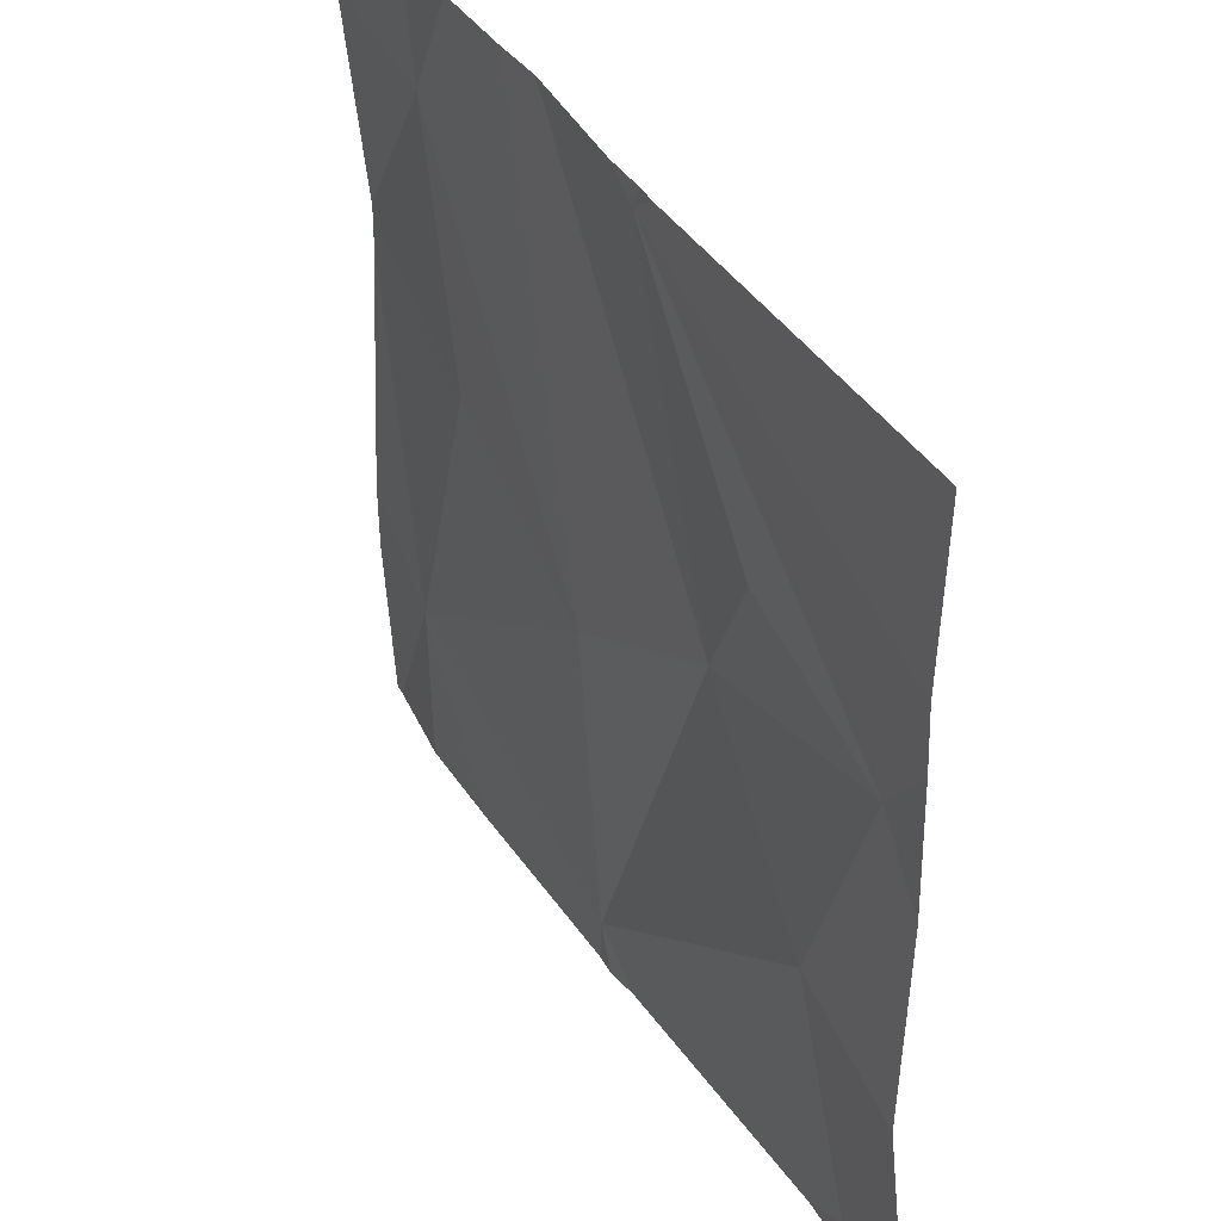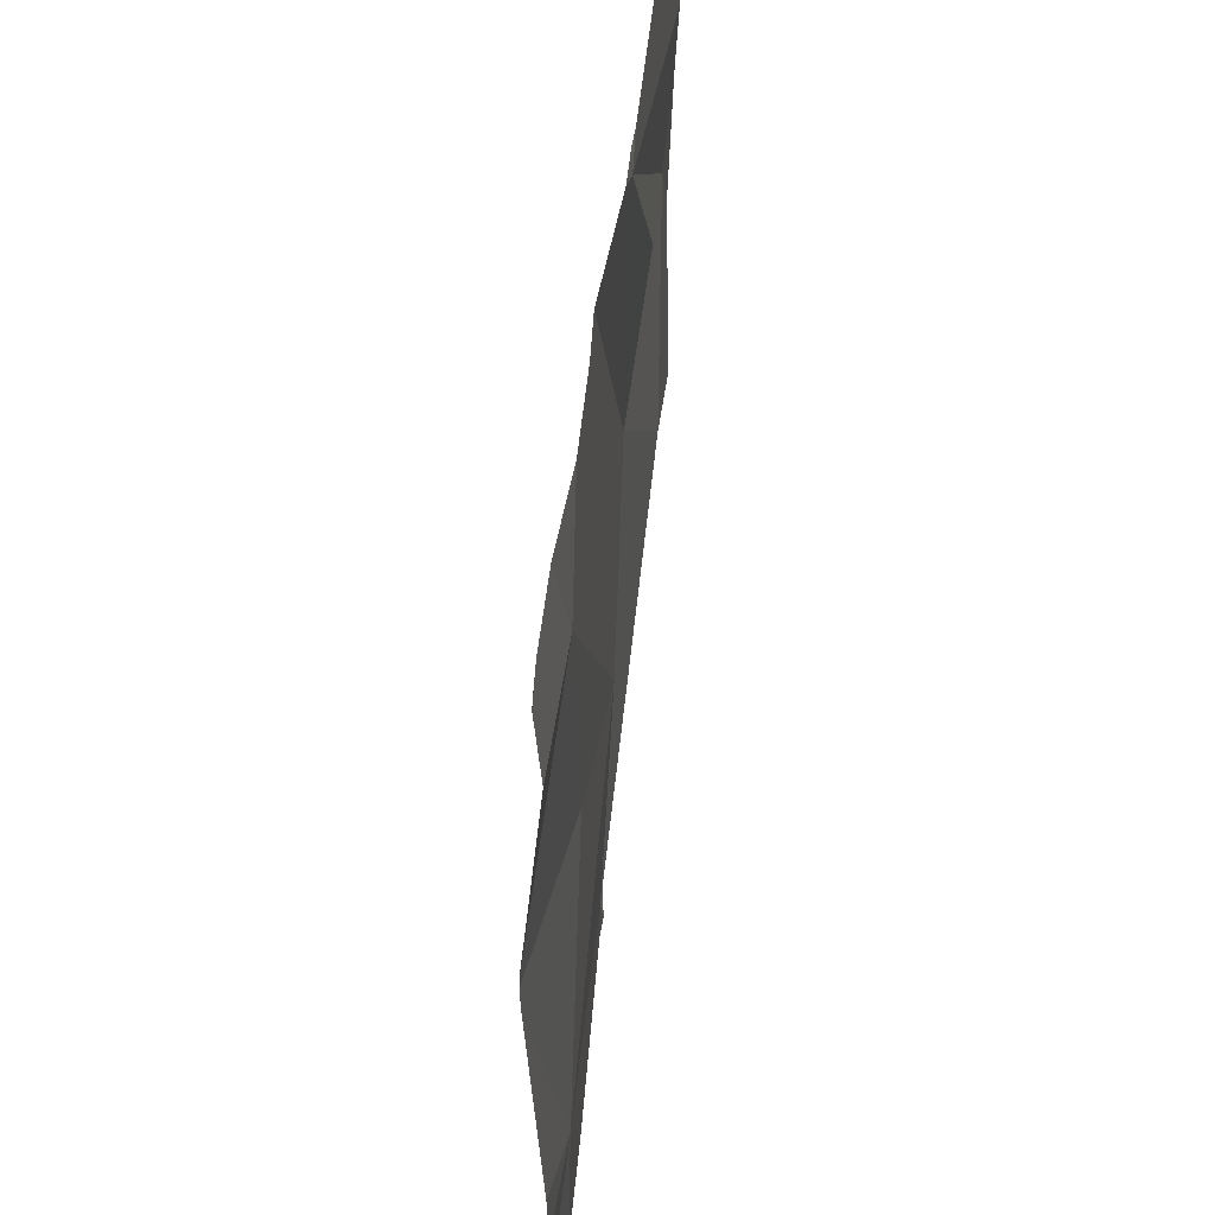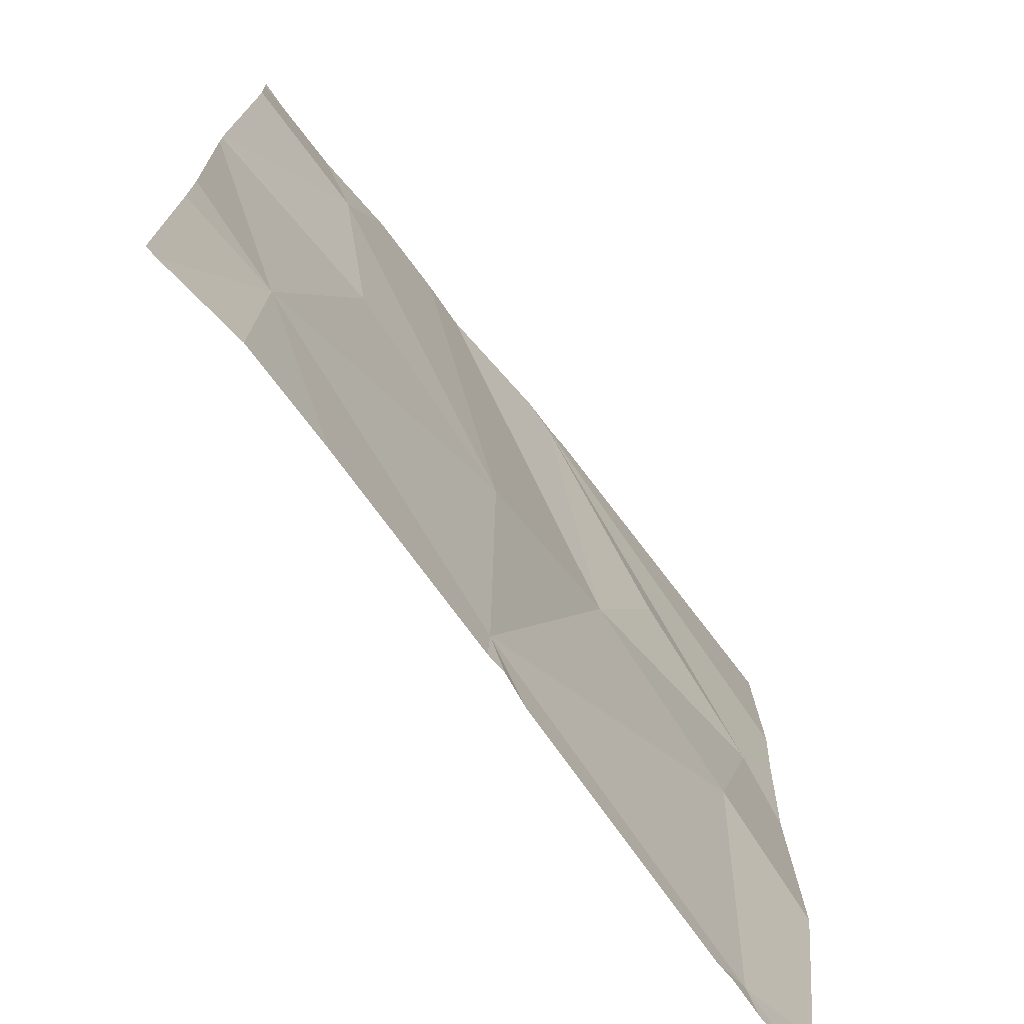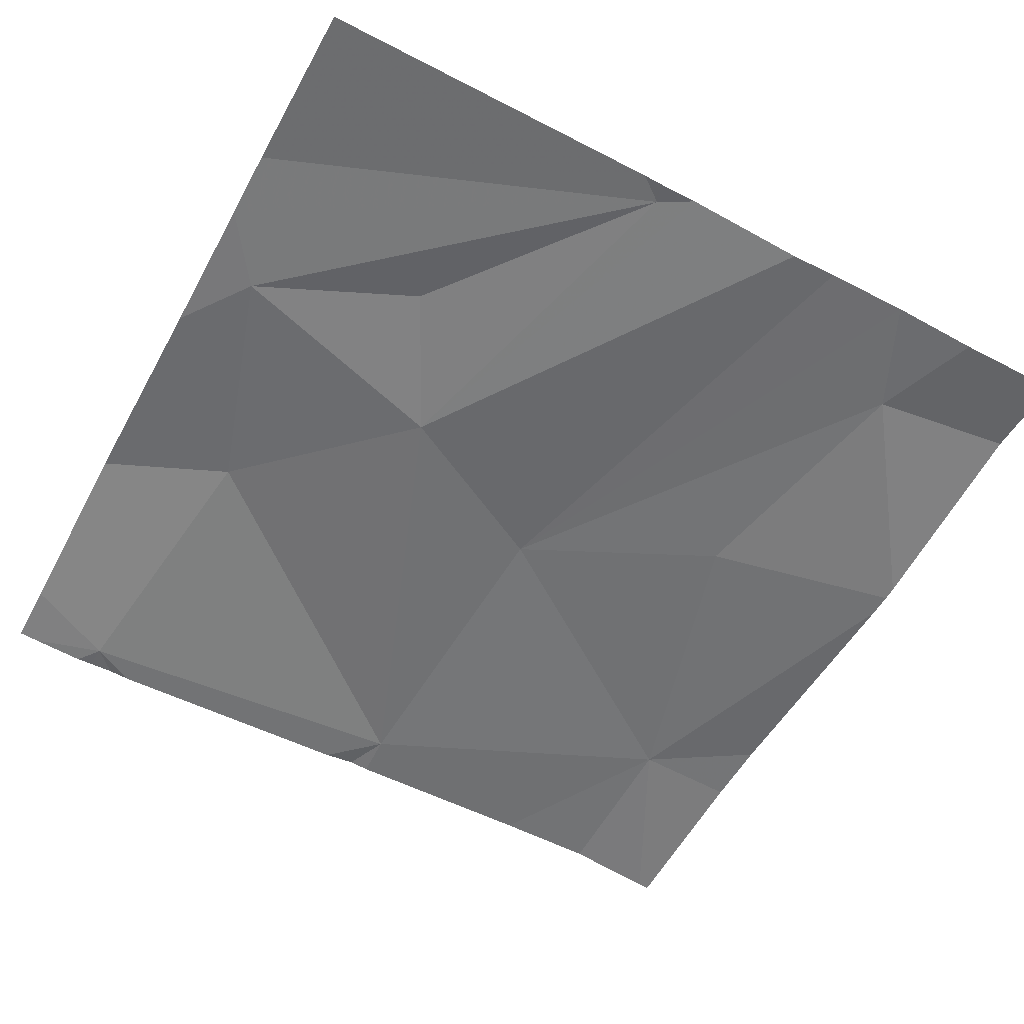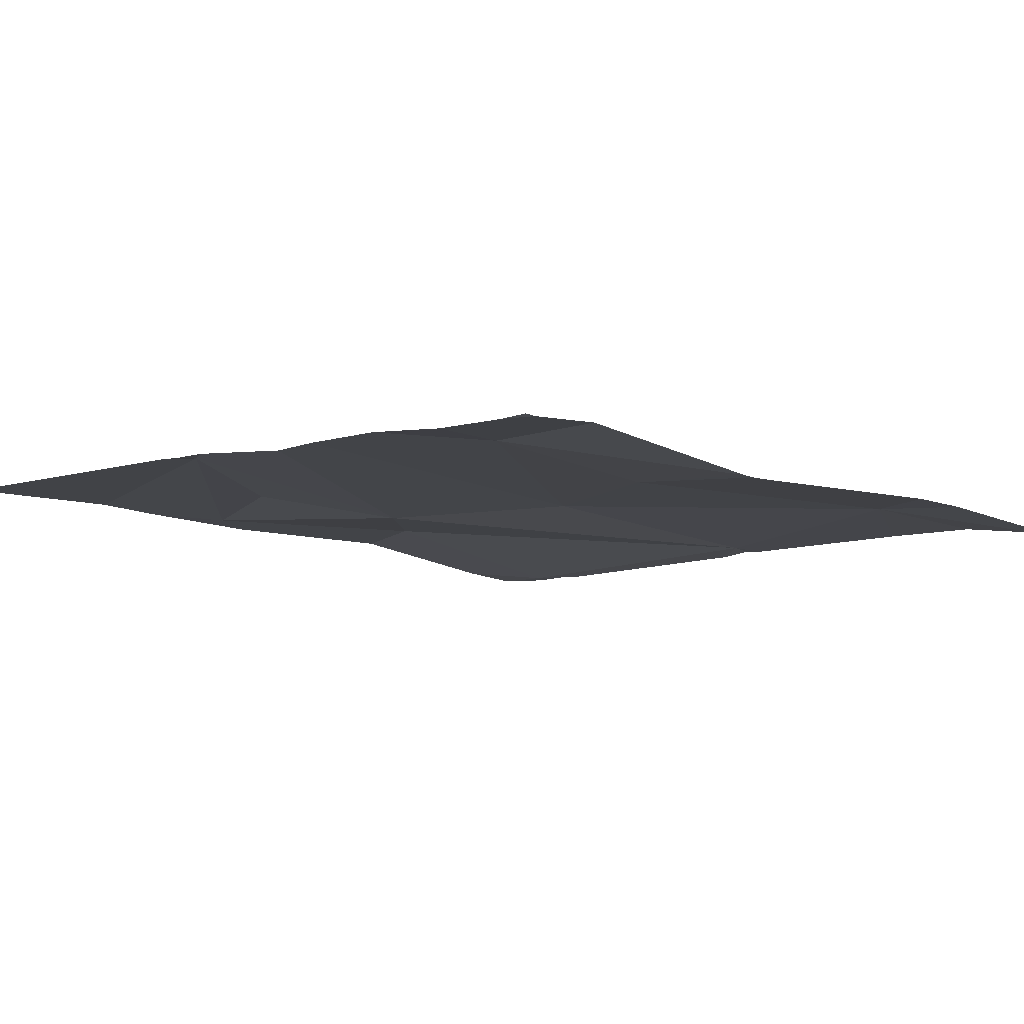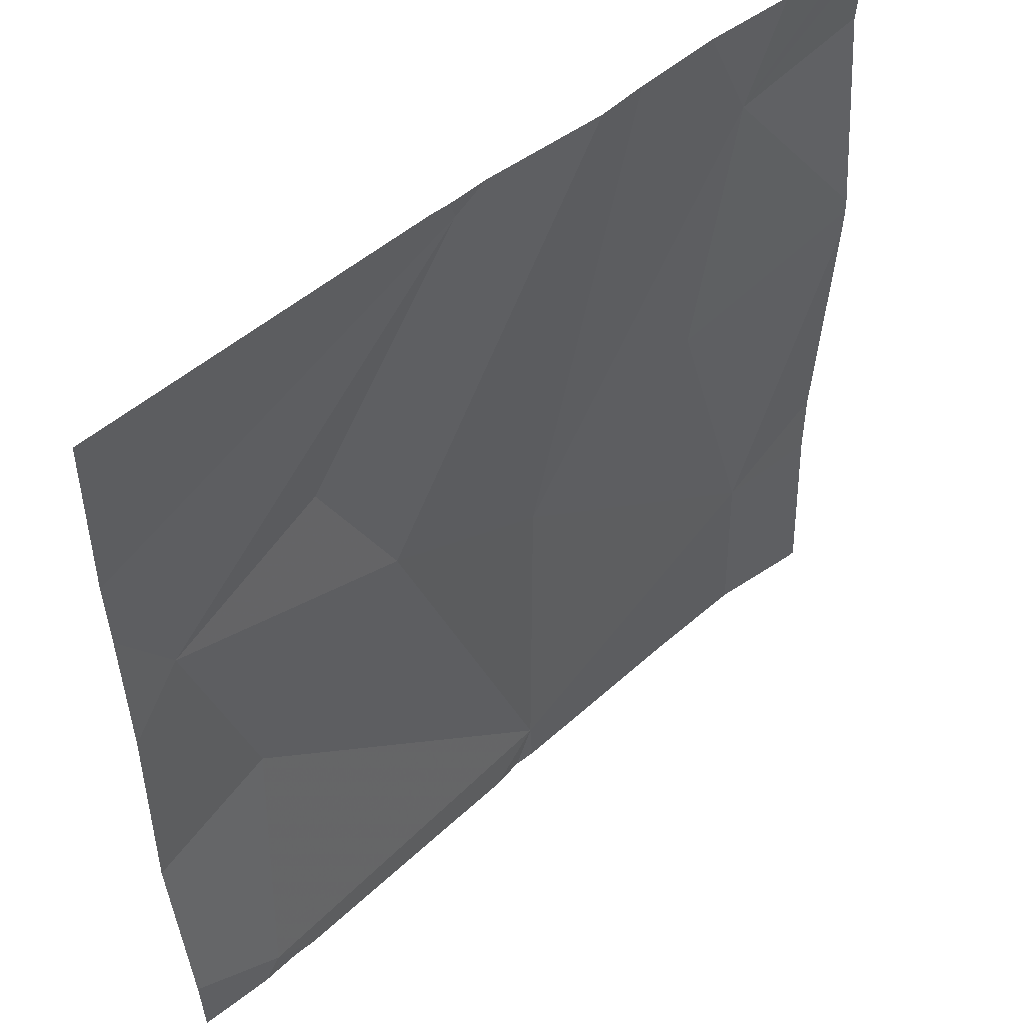
<metadata>
{"format":"obj","ext":"obj","renderer":"f3d","projection":"perspective","resolution":1024,"background":"white","views":[{"elev":41.3,"azim":58.3,"up":"+Y"},{"elev":50.2,"azim":-85.7,"up":"+Y"},{"elev":-72.9,"azim":-54.3,"up":"+Y"},{"elev":-54.4,"azim":151.7,"up":"+Z"},{"elev":-9.0,"azim":-136.1,"up":"+Z"},{"elev":51.1,"azim":135.2,"up":"+Y"}]}
</metadata>
<code>
v -134.8 200.6 483.2
v -134.5 200.6 483.2
v -134.6 199.7 483.2
v -134.1 200.6 483.2
v -134.1 200.3 483.2
v -134.9 199.9 483.2
v -134.2 199.7 483.2
v -134.2 200 483.2
v -134.9 199.7 483.2
v -134.8 199.7 483.2
v -134.7 200.6 483.2
v -134.5 200.6 483.2
v -135 199.7 483.2
v -134.6 200.1 483.2
v -134.7 200.6 483.2
v -134.1 200.3 483.2
v -134.4 200.2 483.2
v -134.3 200.3 483.2
v -134.1 199.9 483.2
v -135 200.6 483.2
v -134.8 200.2 483.2
v -134.1 199.7 483.2
v -134.9 200.5 483.2
v -134.9 200.6 483.2
v -134.6 199.7 483.2
v -134.5 200.6 483.2
v -134.6 199.7 483.2
v -134.5 200.6 483.2
v -135 199.9 483.2
v -135 200.6 483.2
v -135 200.6 483.2
v -135 200.3 483.2
v -135 200.3 483.2
v -135 199.9 483.2
v -135 200.2 483.2
v -135 200.5 483.2
v -134.1 200.2 483.2
v -134.1 200.4 483.2
v -134.1 199.7 483.2
v -134.5 199.7 483.2
v -134.2 199.7 483.2
v -134.2 199.7 483.2
v -134.2 199.7 483.2
v -135 199.7 483.2
v -134.2 199.7 483.2
v -134.1 199.7 483.2
f 2 38 4
f 25 6 10
f 3 7 8
f 19 7 22
f 3 14 6
f 40 3 27
f 30 31 20
f 12 26 2
f 7 3 40
f 17 16 18
f 37 16 19
f 21 23 32
f 39 7 45
f 24 23 1
f 17 26 28
f 1 14 11
f 8 16 17
f 23 21 14
f 9 6 13
f 6 21 33
f 8 17 3
f 14 21 6
f 26 17 18
f 10 6 9
f 14 3 17
f 20 23 24
f 26 16 5
f 5 16 37
f 14 17 15
f 26 18 16
f 16 8 19
f 13 29 44
f 29 6 34
f 2 26 38
f 11 14 15
f 13 6 29
f 32 23 36
f 33 21 32
f 22 7 39
f 34 6 35
f 27 3 25
f 35 6 33
f 36 23 31
f 19 8 7
f 25 3 6
f 1 23 14
f 38 26 5
f 15 17 28
f 41 7 42
f 42 7 43
f 28 26 12
f 43 7 40
f 20 31 23
f 45 7 41
f 46 22 39

</code>
